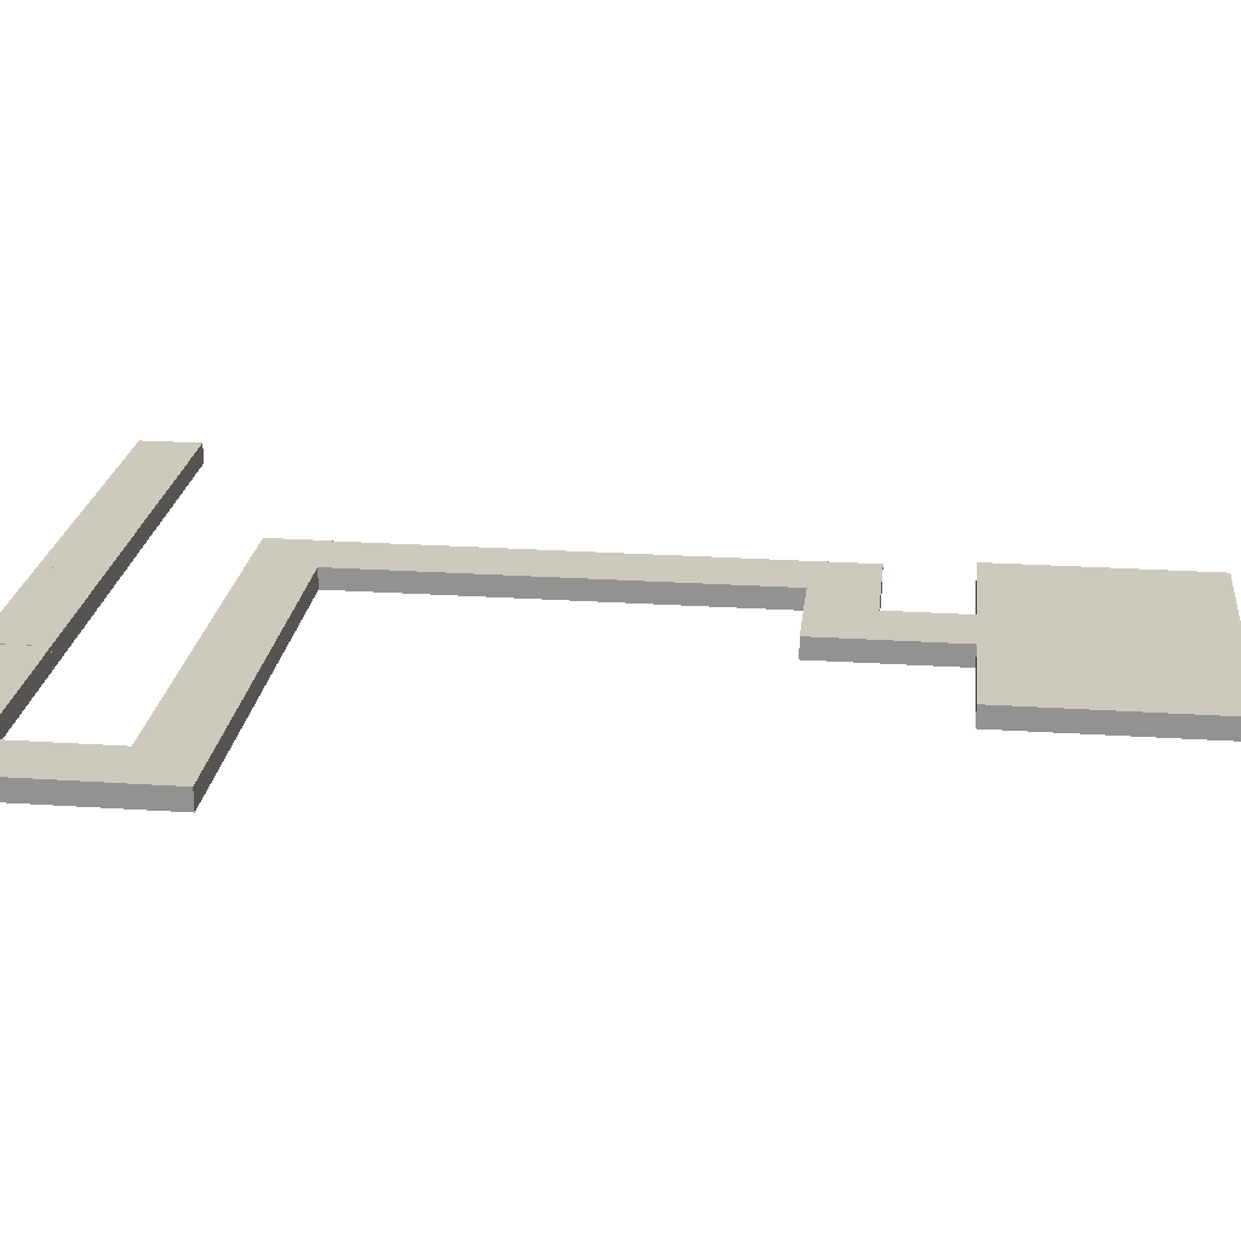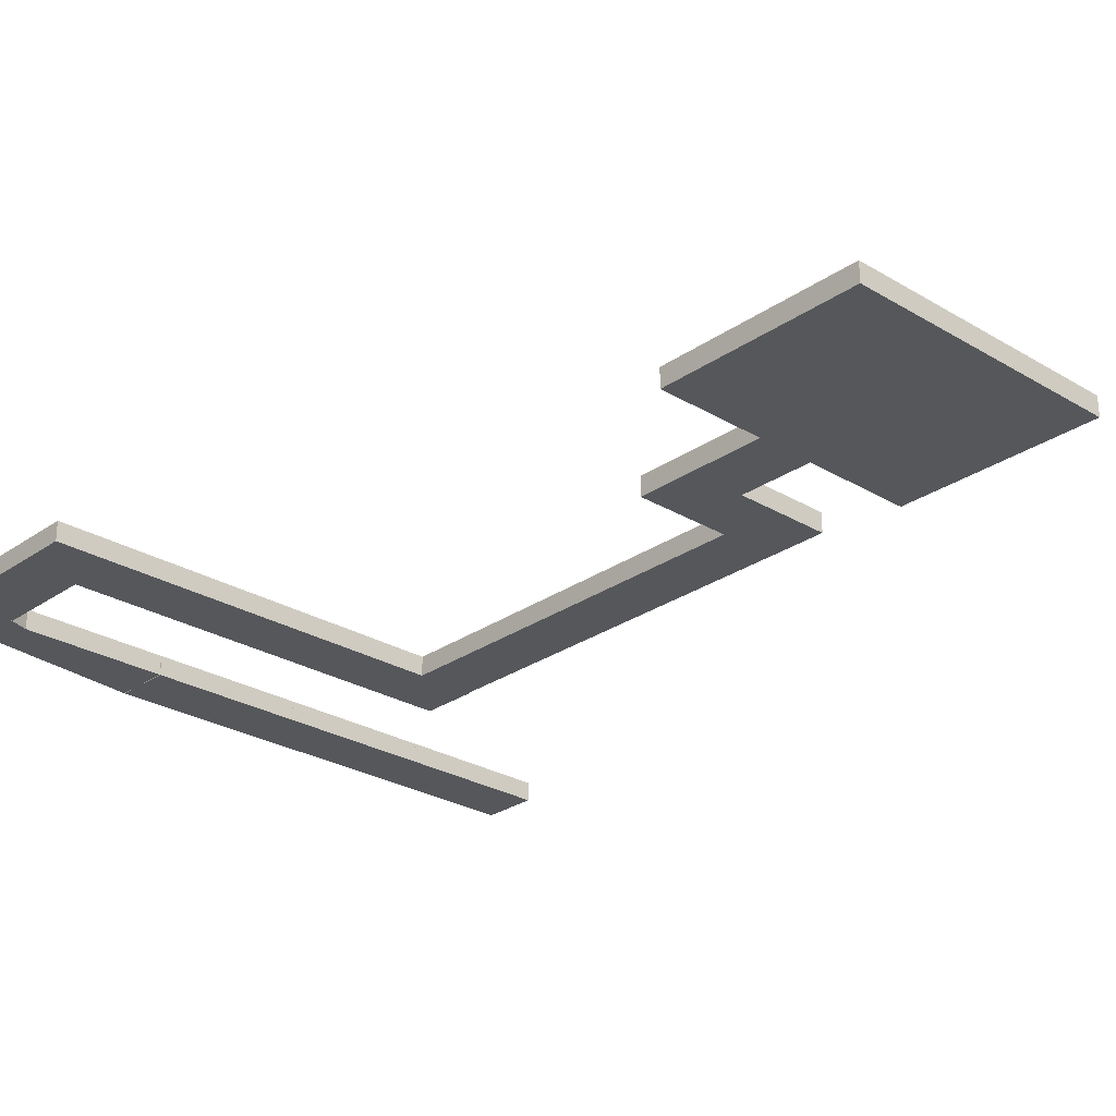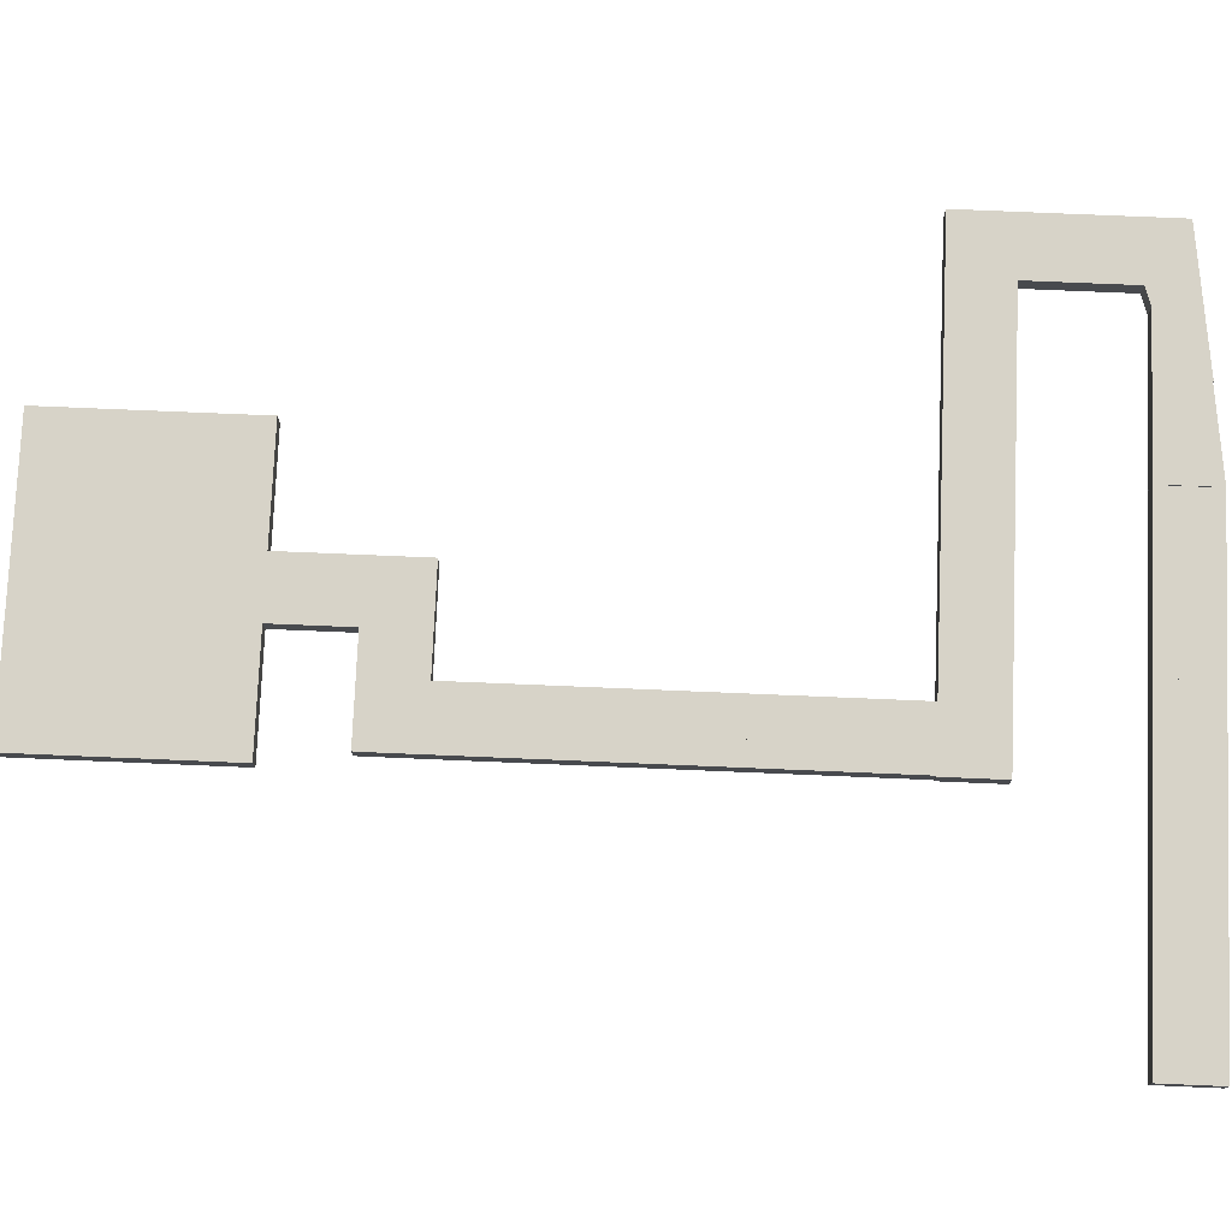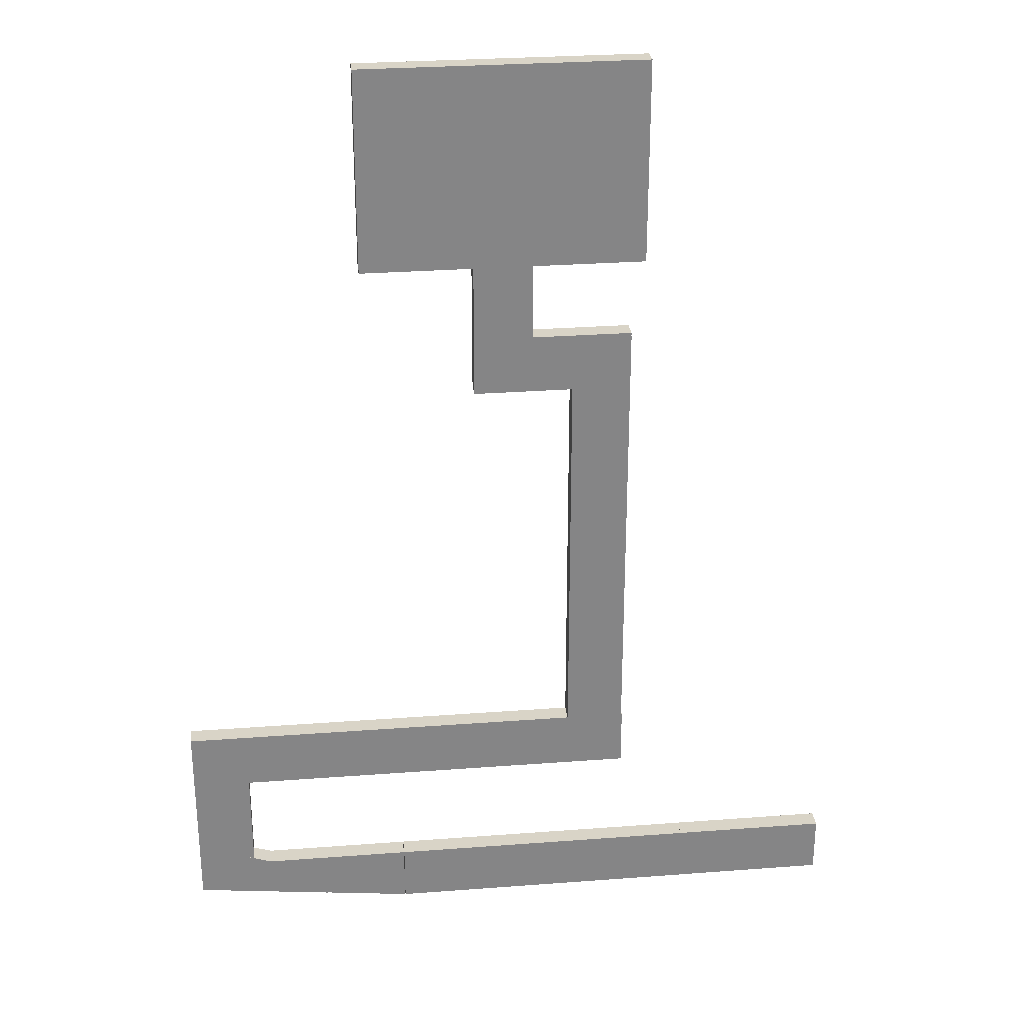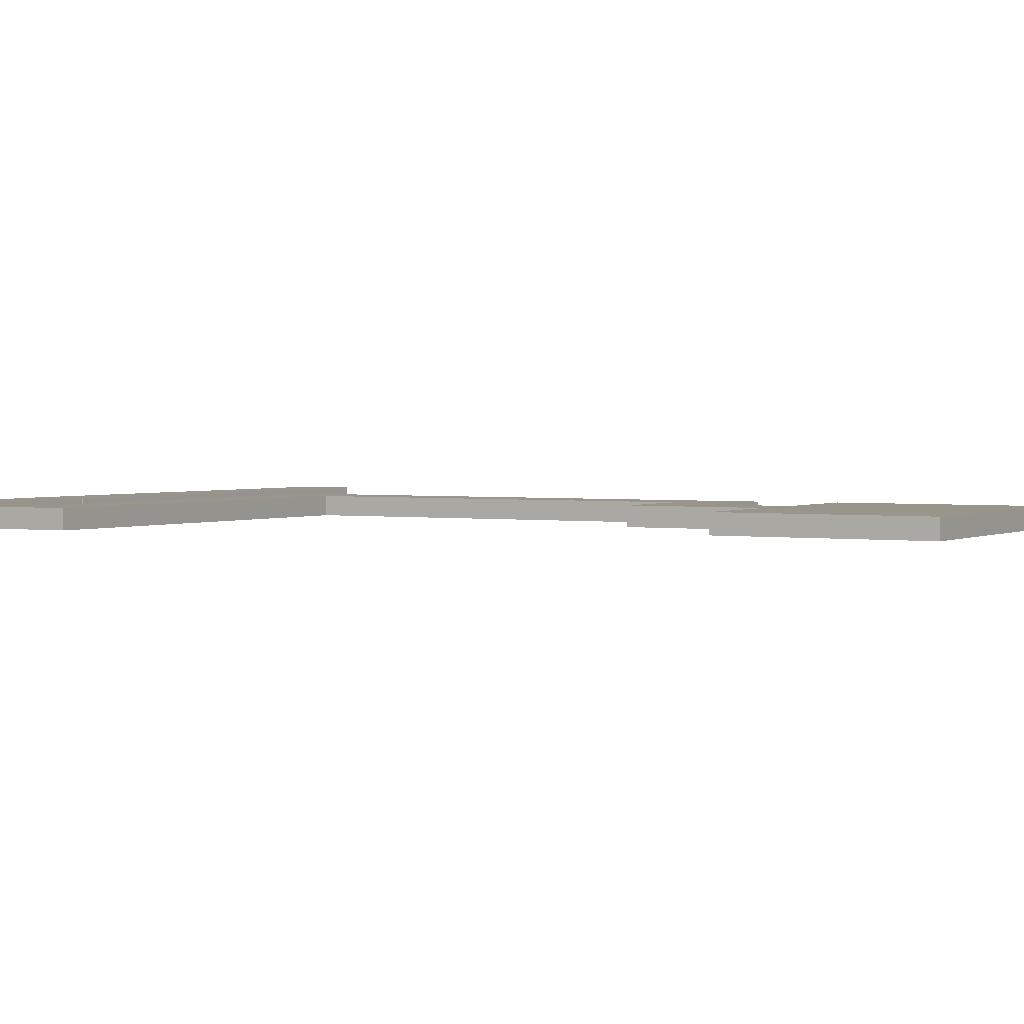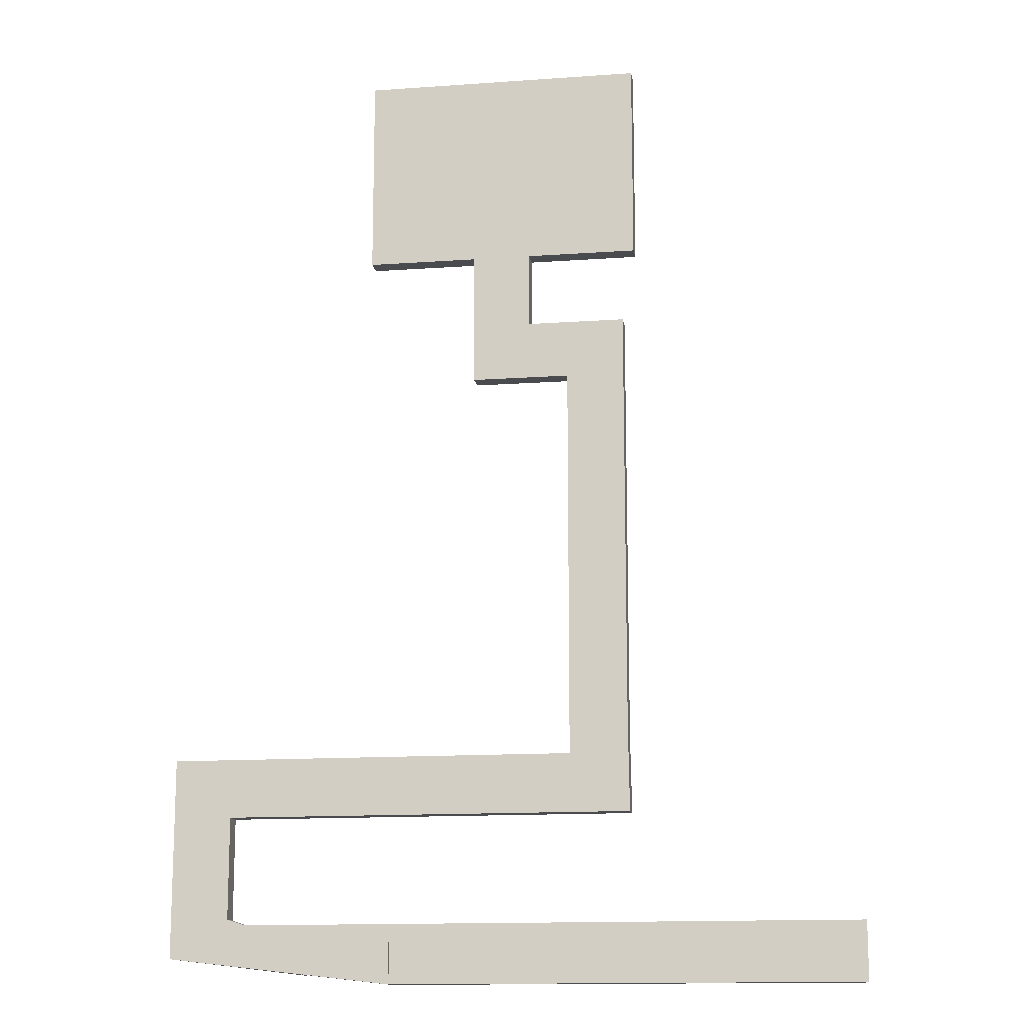
<metadata>
{"format":"obj","ext":"obj","renderer":"f3d","projection":"perspective","resolution":1024,"background":"white","views":[{"elev":22.7,"azim":96.5,"up":"+Z"},{"elev":-26.9,"azim":137.1,"up":"+Z"},{"elev":76.8,"azim":-87.6,"up":"+Z"},{"elev":28.5,"azim":173.5,"up":"+Y"},{"elev":2.1,"azim":119.9,"up":"+Z"},{"elev":-13.9,"azim":-171.0,"up":"+Y"}]}
</metadata>
<code>
v 42.84 94.78 1
v 42.84 74.12 1
v 42.84 74.12 -1
v 42.84 94.78 -1
v 14.11 94.78 1
v 14.11 94.78 -1
v 14.11 74.12 -1
v 14.11 74.12 1
v 47 14.03 1
v 63 14.03 1
v 63 14.03 -1
v 47 14.03 -1
v 47 20.03 1
v 47 20.03 -1
v 63 20.03 -1
v 63 20.03 1
v 57 15.64 1
v 57 -0.3598 1
v 57 -0.3598 -1
v 57 15.64 -1
v 63 15.64 1
v 63 15.64 -1
v 63 -0.3598 -1
v 63 -0.3598 1
v 62.27 5.339 0.9987
v 47.07 0.3476 0.9987
v 47.07 0.3476 -1.001
v 62.27 5.339 -1.001
v 62.94 -0.3621 0.9987
v 63 -0.3621 -1.001
v 48.94 -1.991 -1.001
v 48.94 -2.046 0.9987
v 8 3 1
v -8 3 1
v -8 3 -1
v 8 3 -1
v 8 -3 1
v 8 -3 -1
v -8 -3 -1
v -8 -3 1
v 23.98 2.993 0.9987
v 7.978 2.993 0.9987
v 7.978 2.993 -1.001
v 23.98 2.993 -1.001
v 23.98 -3.007 0.9987
v 23.98 -3.007 -1.001
v 7.978 -3.007 -1.001
v 7.978 -3.007 0.9987
v 56.03 2.993 0.9987
v 40.03 2.993 0.9987
v 40.03 2.993 -1.001
v 56.03 2.993 -1.001
v 57.21 -1.024 0.9987
v 57.11 -1.025 -1.001
v 40.03 -3.007 -1.001
v 40.03 -3.007 0.9987
v 39.98 2.993 0.9987
v 23.98 2.993 0.9987
v 23.98 2.993 -1.001
v 39.98 2.993 -1.001
v 39.98 -3.007 0.9987
v 39.98 -3.007 -1.001
v 23.98 -3.007 -1.001
v 23.98 -3.007 0.9987
v 31.15 14.03 1
v 47.15 14.03 1
v 47.15 14.03 -1
v 31.15 14.03 -1
v 31.15 20.03 1
v 31.15 20.03 -1
v 47.15 20.03 -1
v 47.15 20.03 1
v 15.28 14.03 1
v 31.28 14.03 1
v 31.28 14.03 -1
v 15.28 14.03 -1
v 15.28 20.03 1
v 15.28 20.03 -1
v 31.28 20.03 -1
v 31.28 20.03 1
v 15.38 35.12 1
v 15.38 19.12 1
v 15.38 19.12 -1
v 15.38 35.12 -1
v 21.38 35.12 1
v 21.38 35.12 -1
v 21.38 19.12 -1
v 21.38 19.12 1
v 15.38 50.57 1
v 15.38 34.57 1
v 15.38 34.57 -1
v 15.38 50.57 -1
v 21.38 50.57 1
v 21.38 50.57 -1
v 21.38 34.57 -1
v 21.38 34.57 1
v 15.38 66.05 1
v 15.38 50.05 1
v 15.38 50.05 -1
v 15.38 66.05 -1
v 21.38 66.05 1
v 21.38 66.05 -1
v 21.38 50.05 -1
v 21.38 50.05 1
v 15.39 60.38 1
v 31.39 60.38 1
v 31.39 60.38 -1
v 15.39 60.38 -1
v 15.39 66.38 1
v 15.39 66.38 -1
v 31.39 66.38 -1
v 31.39 66.38 1
v 25.48 76.42 1
v 25.48 60.42 1
v 25.48 60.42 -1
v 25.48 76.42 -1
v 31.48 76.42 1
v 31.48 76.42 -1
v 31.48 60.42 -1
v 31.48 60.42 1
v 42.84 94.78 1
v 42.84 74.12 1
v 42.84 74.12 -1
v 42.84 94.78 -1
v 14.11 94.78 1
v 14.11 94.78 -1
v 14.11 74.12 -1
v 14.11 74.12 1
v 47 14.03 1
v 63 14.03 1
v 63 14.03 -1
v 47 14.03 -1
v 47 20.03 1
v 47 20.03 -1
v 63 20.03 -1
v 63 20.03 1
v 57 15.64 1
v 57 -0.3598 1
v 57 -0.3598 -1
v 57 15.64 -1
v 63 15.64 1
v 63 15.64 -1
v 63 -0.3598 -1
v 63 -0.3598 1
v 62.27 5.339 0.9987
v 47.07 0.3476 0.9987
v 47.07 0.3476 -1.001
v 62.27 5.339 -1.001
v 62.94 -0.3621 0.9987
v 63 -0.3621 -1.001
v 48.94 -1.991 -1.001
v 48.94 -2.046 0.9987
v 8 3 1
v -8 3 1
v -8 3 -1
v 8 3 -1
v 8 -3 1
v 8 -3 -1
v -8 -3 -1
v -8 -3 1
v 23.98 2.993 0.9987
v 7.978 2.993 0.9987
v 7.978 2.993 -1.001
v 23.98 2.993 -1.001
v 23.98 -3.007 0.9987
v 23.98 -3.007 -1.001
v 7.978 -3.007 -1.001
v 7.978 -3.007 0.9987
v 56.03 2.993 0.9987
v 40.03 2.993 0.9987
v 40.03 2.993 -1.001
v 56.03 2.993 -1.001
v 57.21 -1.024 0.9987
v 57.11 -1.025 -1.001
v 40.03 -3.007 -1.001
v 40.03 -3.007 0.9987
v 39.98 2.993 0.9987
v 23.98 2.993 0.9987
v 23.98 2.993 -1.001
v 39.98 2.993 -1.001
v 39.98 -3.007 0.9987
v 39.98 -3.007 -1.001
v 23.98 -3.007 -1.001
v 23.98 -3.007 0.9987
v 31.15 14.03 1
v 47.15 14.03 1
v 47.15 14.03 -1
v 31.15 14.03 -1
v 31.15 20.03 1
v 31.15 20.03 -1
v 47.15 20.03 -1
v 47.15 20.03 1
v 15.28 14.03 1
v 31.28 14.03 1
v 31.28 14.03 -1
v 15.28 14.03 -1
v 15.28 20.03 1
v 15.28 20.03 -1
v 31.28 20.03 -1
v 31.28 20.03 1
v 15.38 35.12 1
v 15.38 19.12 1
v 15.38 19.12 -1
v 15.38 35.12 -1
v 21.38 35.12 1
v 21.38 35.12 -1
v 21.38 19.12 -1
v 21.38 19.12 1
v 15.38 50.57 1
v 15.38 34.57 1
v 15.38 34.57 -1
v 15.38 50.57 -1
v 21.38 50.57 1
v 21.38 50.57 -1
v 21.38 34.57 -1
v 21.38 34.57 1
v 15.38 66.05 1
v 15.38 50.05 1
v 15.38 50.05 -1
v 15.38 66.05 -1
v 21.38 66.05 1
v 21.38 66.05 -1
v 21.38 50.05 -1
v 21.38 50.05 1
v 15.39 60.38 1
v 31.39 60.38 1
v 31.39 60.38 -1
v 15.39 60.38 -1
v 15.39 66.38 1
v 15.39 66.38 -1
v 31.39 66.38 -1
v 31.39 66.38 1
v 25.48 76.42 1
v 25.48 60.42 1
v 25.48 60.42 -1
v 25.48 76.42 -1
v 31.48 76.42 1
v 31.48 76.42 -1
v 31.48 60.42 -1
v 31.48 60.42 1
f 4 2 1
f 8 6 5
f 5 4 1
f 6 3 4
f 7 2 3
f 1 8 5
f 10 12 9
f 14 16 13
f 12 13 9
f 11 14 12
f 10 15 11
f 16 9 13
f 18 20 17
f 22 24 21
f 17 22 21
f 19 22 20
f 18 23 19
f 21 18 17
f 26 28 25
f 29 31 32
f 28 29 25
f 28 31 30
f 26 31 27
f 32 25 29
f 33 35 36
f 38 40 37
f 36 37 33
f 35 38 36
f 34 39 35
f 40 33 37
f 41 43 44
f 46 48 45
f 44 45 41
f 43 46 44
f 42 47 43
f 48 41 45
f 50 52 49
f 54 56 53
f 49 54 53
f 52 55 54
f 50 55 51
f 56 49 53
f 58 60 57
f 62 64 61
f 60 61 57
f 59 62 60
f 58 63 59
f 64 57 61
f 66 68 65
f 70 72 69
f 68 69 65
f 67 70 68
f 66 71 67
f 72 65 69
f 74 76 73
f 78 80 77
f 76 77 73
f 75 78 76
f 74 79 75
f 80 73 77
f 82 84 81
f 86 88 85
f 84 85 81
f 83 86 84
f 82 87 83
f 88 81 85
f 90 92 89
f 94 96 93
f 92 93 89
f 91 94 92
f 90 95 91
f 96 89 93
f 98 100 97
f 102 104 101
f 100 101 97
f 99 102 100
f 98 103 99
f 104 97 101
f 106 108 105
f 110 112 109
f 108 109 105
f 107 110 108
f 106 111 107
f 112 105 109
f 114 116 113
f 118 120 117
f 116 117 113
f 115 118 116
f 115 120 119
f 120 113 117
f 122 124 121
f 126 128 125
f 124 125 121
f 123 126 124
f 122 127 123
f 128 121 125
f 132 130 129
f 136 134 133
f 133 132 129
f 134 131 132
f 135 130 131
f 129 136 133
f 140 138 137
f 144 142 141
f 137 142 140
f 142 139 140
f 143 138 139
f 141 138 144
f 148 146 145
f 149 151 150
f 149 148 145
f 148 151 147
f 151 146 147
f 145 152 149
f 153 155 154
f 160 158 157
f 157 156 153
f 158 155 156
f 159 154 155
f 153 160 157
f 161 163 162
f 168 166 165
f 165 164 161
f 166 163 164
f 167 162 163
f 161 168 165
f 172 170 169
f 176 174 173
f 169 174 172
f 172 175 171
f 175 170 171
f 169 176 173
f 180 178 177
f 184 182 181
f 181 180 177
f 182 179 180
f 183 178 179
f 177 184 181
f 188 186 185
f 192 190 189
f 189 188 185
f 190 187 188
f 191 186 187
f 185 192 189
f 196 194 193
f 200 198 197
f 197 196 193
f 198 195 196
f 199 194 195
f 193 200 197
f 204 202 201
f 208 206 205
f 205 204 201
f 206 203 204
f 207 202 203
f 201 208 205
f 212 210 209
f 216 214 213
f 213 212 209
f 214 211 212
f 215 210 211
f 209 216 213
f 220 218 217
f 224 222 221
f 221 220 217
f 222 219 220
f 223 218 219
f 217 224 221
f 228 226 225
f 232 230 229
f 229 228 225
f 230 227 228
f 231 226 227
f 225 232 229
f 236 234 233
f 240 238 237
f 237 236 233
f 238 235 236
f 235 240 234
f 233 240 237
f 4 3 2
f 8 7 6
f 5 6 4
f 6 7 3
f 7 8 2
f 1 2 8
f 10 11 12
f 14 15 16
f 12 14 13
f 11 15 14
f 10 16 15
f 16 10 9
f 18 19 20
f 22 23 24
f 17 20 22
f 19 23 22
f 18 24 23
f 21 24 18
f 26 27 28
f 29 30 31
f 28 30 29
f 28 27 31
f 26 32 31
f 32 26 25
f 33 34 35
f 38 39 40
f 36 38 37
f 35 39 38
f 34 40 39
f 40 34 33
f 41 42 43
f 46 47 48
f 44 46 45
f 43 47 46
f 42 48 47
f 48 42 41
f 50 51 52
f 54 55 56
f 49 52 54
f 52 51 55
f 50 56 55
f 56 50 49
f 58 59 60
f 62 63 64
f 60 62 61
f 59 63 62
f 58 64 63
f 64 58 57
f 66 67 68
f 70 71 72
f 68 70 69
f 67 71 70
f 66 72 71
f 72 66 65
f 74 75 76
f 78 79 80
f 76 78 77
f 75 79 78
f 74 80 79
f 80 74 73
f 82 83 84
f 86 87 88
f 84 86 85
f 83 87 86
f 82 88 87
f 88 82 81
f 90 91 92
f 94 95 96
f 92 94 93
f 91 95 94
f 90 96 95
f 96 90 89
f 98 99 100
f 102 103 104
f 100 102 101
f 99 103 102
f 98 104 103
f 104 98 97
f 106 107 108
f 110 111 112
f 108 110 109
f 107 111 110
f 106 112 111
f 112 106 105
f 114 115 116
f 118 119 120
f 116 118 117
f 115 119 118
f 115 114 120
f 120 114 113
f 122 123 124
f 126 127 128
f 124 126 125
f 123 127 126
f 122 128 127
f 128 122 121
f 132 131 130
f 136 135 134
f 133 134 132
f 134 135 131
f 135 136 130
f 129 130 136
f 140 139 138
f 144 143 142
f 137 141 142
f 142 143 139
f 143 144 138
f 141 137 138
f 148 147 146
f 149 152 151
f 149 150 148
f 148 150 151
f 151 152 146
f 145 146 152
f 153 156 155
f 160 159 158
f 157 158 156
f 158 159 155
f 159 160 154
f 153 154 160
f 161 164 163
f 168 167 166
f 165 166 164
f 166 167 163
f 167 168 162
f 161 162 168
f 172 171 170
f 176 175 174
f 169 173 174
f 172 174 175
f 175 176 170
f 169 170 176
f 180 179 178
f 184 183 182
f 181 182 180
f 182 183 179
f 183 184 178
f 177 178 184
f 188 187 186
f 192 191 190
f 189 190 188
f 190 191 187
f 191 192 186
f 185 186 192
f 196 195 194
f 200 199 198
f 197 198 196
f 198 199 195
f 199 200 194
f 193 194 200
f 204 203 202
f 208 207 206
f 205 206 204
f 206 207 203
f 207 208 202
f 201 202 208
f 212 211 210
f 216 215 214
f 213 214 212
f 214 215 211
f 215 216 210
f 209 210 216
f 220 219 218
f 224 223 222
f 221 222 220
f 222 223 219
f 223 224 218
f 217 218 224
f 228 227 226
f 232 231 230
f 229 230 228
f 230 231 227
f 231 232 226
f 225 226 232
f 236 235 234
f 240 239 238
f 237 238 236
f 238 239 235
f 235 239 240
f 233 234 240

</code>
